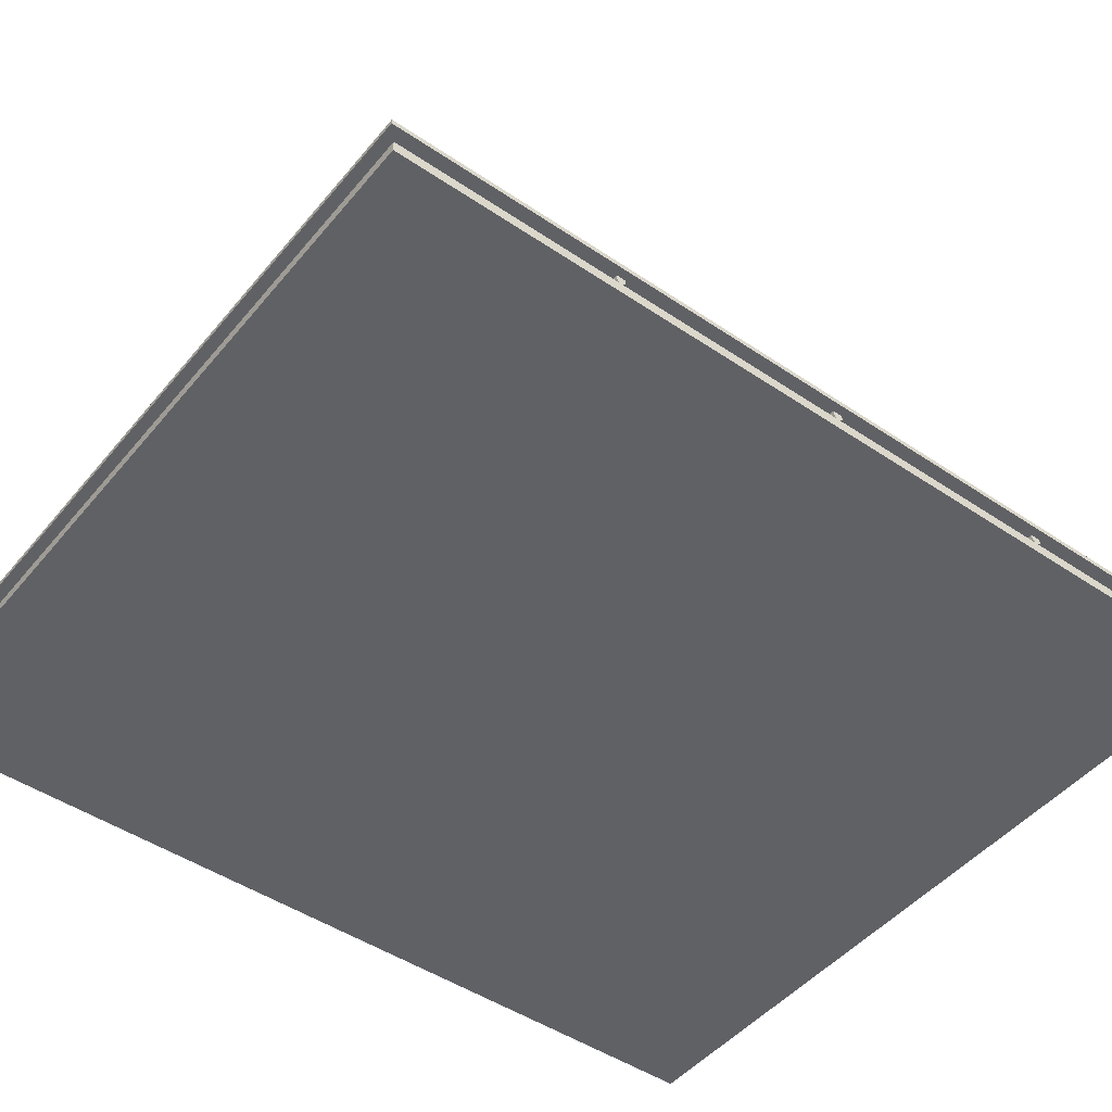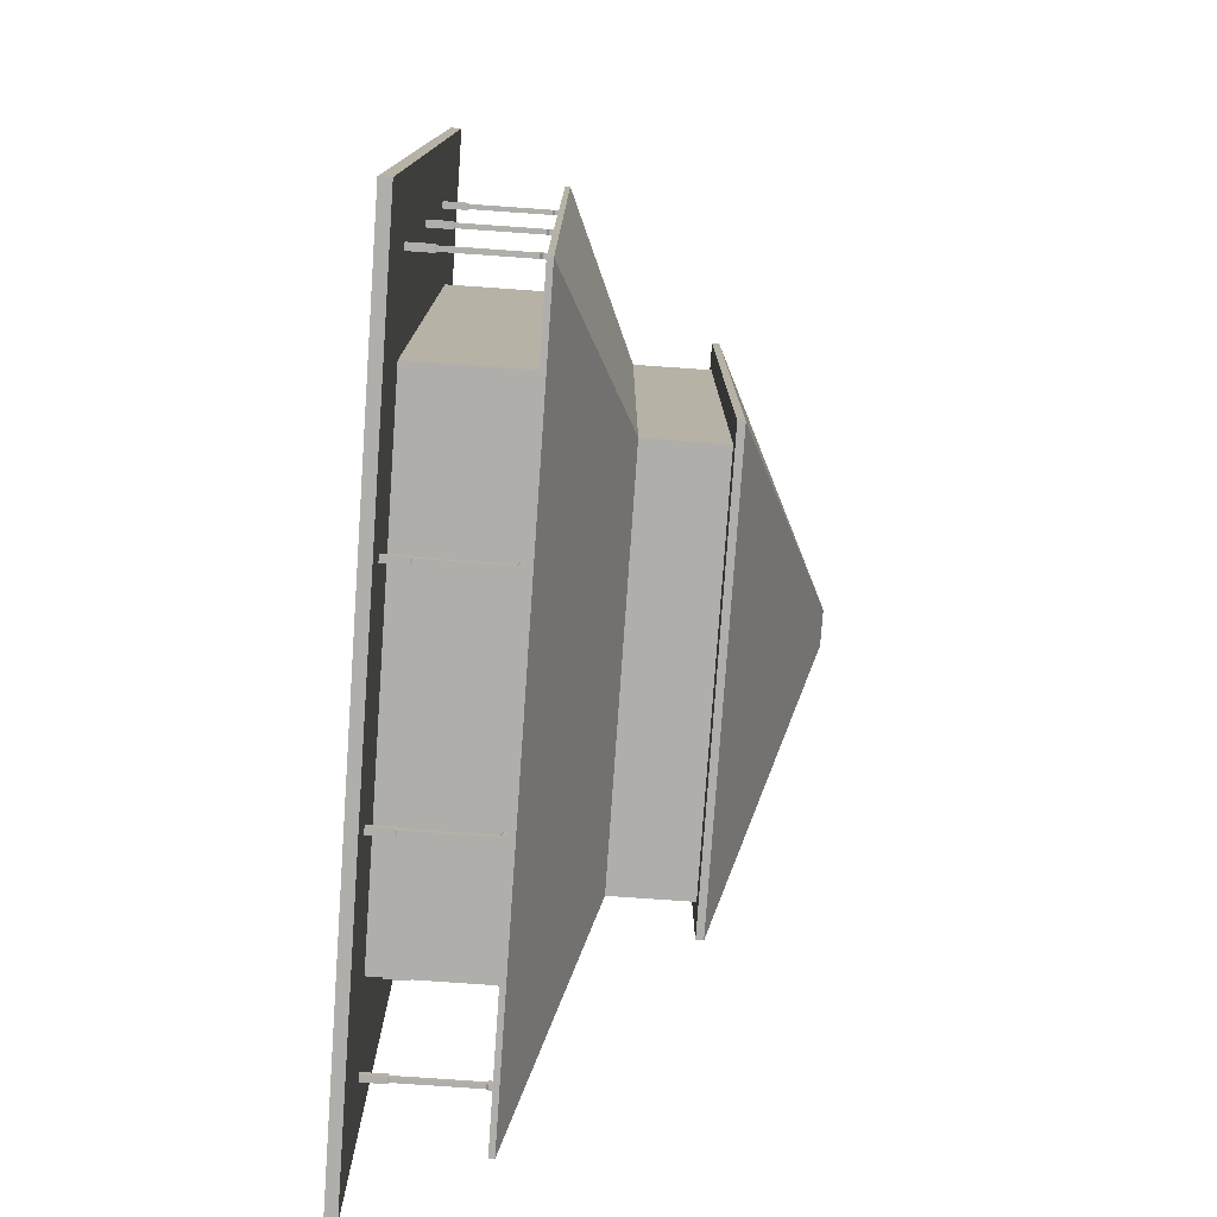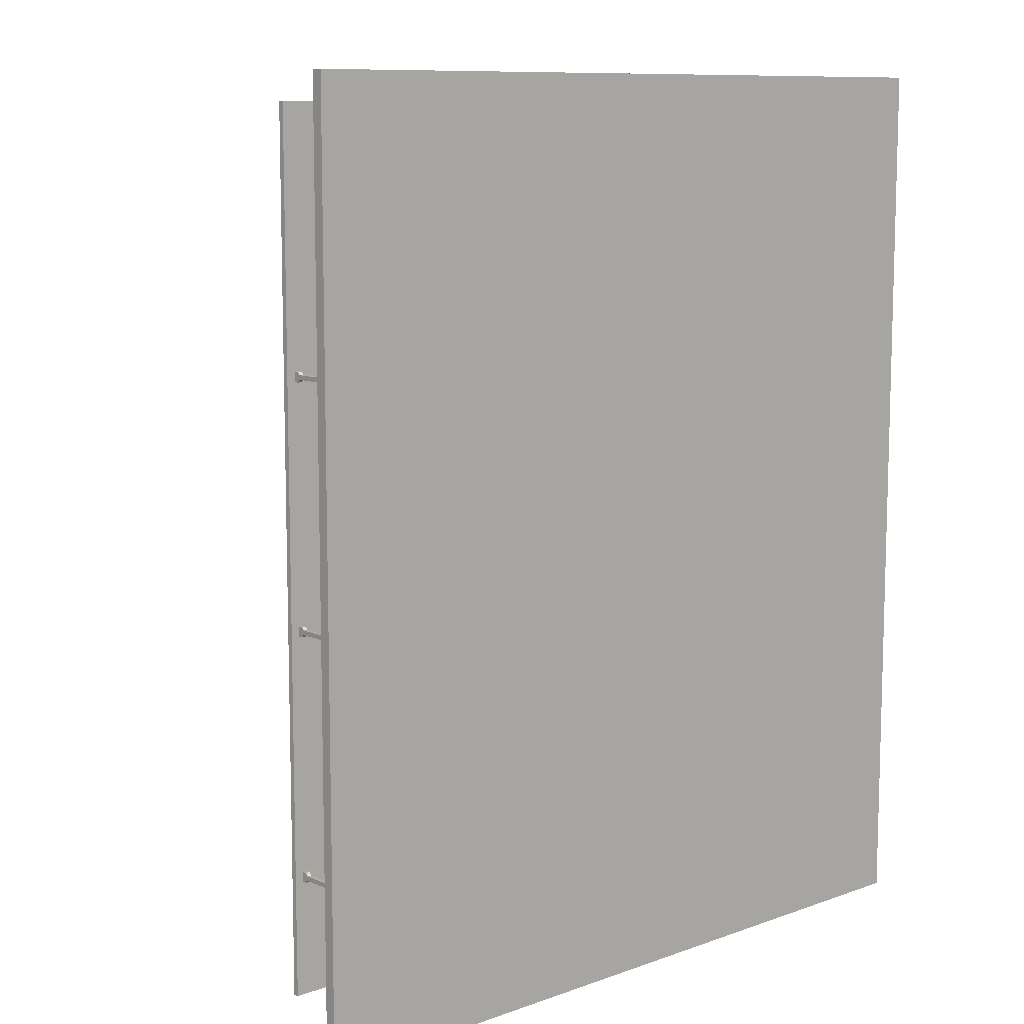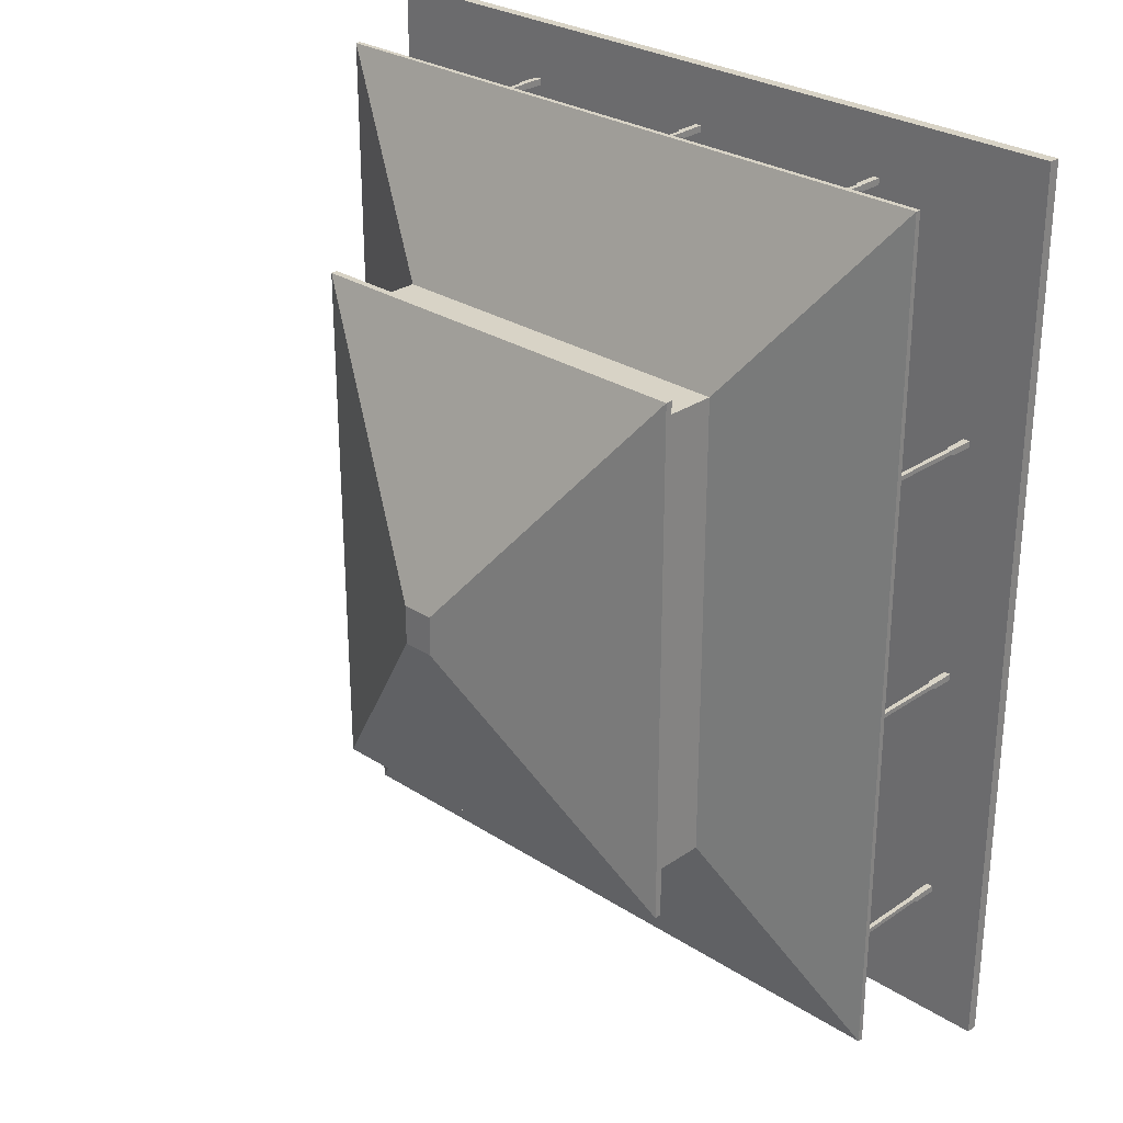
<metadata>
{"format":"obj","ext":"obj","renderer":"f3d","projection":"perspective","resolution":1024,"background":"white","views":[{"elev":-47.2,"azim":52.6,"up":"+Y"},{"elev":-77.9,"azim":86.0,"up":"+Z"},{"elev":9.9,"azim":-42.4,"up":"+Z"},{"elev":28.0,"azim":-135.8,"up":"+Z"}]}
</metadata>
<code>
v -223.5 9.893 278
v -223.5 109.2 278
v 223.5 9.893 278
v 223.5 109.2 278
v 223.5 9.893 -278
v 223.5 109.2 -278
v -223.5 9.893 -278
v -223.5 109.2 -278
v -310.4 109.2 386.1
v 310.4 109.2 386.1
v 310.4 109.2 -386.1
v -310.4 109.2 -386.1
v -310.4 114 386.1
v 310.4 114 386.1
v 310.4 114 -386.1
v -310.4 114 -386.1
v -171.8 180.2 213.7
v 171.8 180.2 213.7
v 171.8 180.2 -213.7
v -171.8 180.2 -213.7
v -171.8 248.3 213.7
v 171.8 248.3 213.7
v 171.8 248.3 -213.7
v -171.8 248.3 -213.7
v -192.5 248.3 239.5
v 192.5 248.3 239.5
v 192.5 248.3 -239.5
v -192.5 248.3 -239.5
v -192.5 254.5 239.5
v 192.5 254.5 239.5
v 192.5 254.5 -239.5
v -192.5 254.5 -239.5
v -14.54 341.6 18.08
v 14.54 341.6 18.08
v 14.54 341.6 -18.08
v -14.54 341.6 -18.08
v -355.3 9.893 409.8
v 355.3 9.893 409.8
v 355.3 9.893 -409.8
v -355.3 9.893 -409.8
v -355.3 0 409.8
v 355.3 0 409.8
v 355.3 0 -409.8
v -355.3 0 -409.8
v -297.8 5.983 -281.6
v -303.6 5.983 -281.6
v -303.6 5.983 -275.8
v -297.8 5.983 -275.8
v -297.8 30.87 -281.6
v -303.6 30.87 -281.6
v -303.6 30.87 -275.8
v -297.8 30.87 -275.8
v -298.7 32.55 -280.7
v -302.7 32.55 -280.7
v -302.7 32.55 -276.7
v -298.7 32.55 -276.7
v -298.7 69.14 -280.7
v -302.7 69.14 -280.7
v -302.7 69.14 -276.7
v -298.7 69.14 -276.7
v -298.7 102.5 -280.7
v -302.7 102.5 -280.7
v -302.7 102.5 -276.7
v -298.7 102.5 -276.7
v -298.7 104.7 -283.1
v -302.7 104.7 -283.1
v -302.7 104.7 -274.3
v -298.7 104.7 -274.3
v -298.7 109.1 -283.1
v -302.7 109.1 -283.1
v -302.7 109.1 -274.3
v -298.7 109.1 -274.3
v -297.8 5.983 -63
v -303.6 5.983 -63
v -303.6 5.983 -57.22
v -297.8 5.983 -57.22
v -297.8 30.87 -63
v -303.6 30.87 -63
v -303.6 30.87 -57.22
v -297.8 30.87 -57.22
v -298.7 32.55 -62.12
v -302.7 32.55 -62.12
v -302.7 32.55 -58.1
v -298.7 32.55 -58.1
v -298.7 69.14 -62.12
v -302.7 69.14 -62.12
v -302.7 69.14 -58.1
v -298.7 69.14 -58.1
v -298.7 102.5 -62.12
v -302.7 102.5 -62.12
v -302.7 102.5 -58.1
v -298.7 102.5 -58.1
v -298.7 104.7 -64.54
v -302.7 104.7 -64.54
v -302.7 104.7 -55.68
v -298.7 104.7 -55.68
v -298.7 109.1 -64.54
v -302.7 109.1 -64.54
v -302.7 109.1 -55.68
v -298.7 109.1 -55.68
v -297.8 5.983 155.6
v -303.6 5.983 155.6
v -303.6 5.983 161.4
v -297.8 5.983 161.4
v -297.8 30.87 155.6
v -303.6 30.87 155.6
v -303.6 30.87 161.4
v -297.8 30.87 161.4
v -298.7 32.55 156.5
v -302.7 32.55 156.5
v -302.7 32.55 160.5
v -298.7 32.55 160.5
v -298.7 69.14 156.5
v -302.7 69.14 156.5
v -302.7 69.14 160.5
v -298.7 69.14 160.5
v -298.7 102.5 156.5
v -302.7 102.5 156.5
v -302.7 102.5 160.5
v -298.7 102.5 160.5
v -298.7 104.7 154
v -302.7 104.7 154
v -302.7 104.7 162.9
v -298.7 104.7 162.9
v -298.7 109.1 154
v -302.7 109.1 154
v -302.7 109.1 162.9
v -298.7 109.1 162.9
v -197.1 5.983 352.3
v -197.1 5.983 358.1
v -191.3 5.983 358.1
v -191.3 5.983 352.3
v -197.1 30.87 352.3
v -197.1 30.87 358.1
v -191.3 30.87 358.1
v -191.3 30.87 352.3
v -196.2 32.55 353.2
v -196.2 32.55 357.2
v -192.2 32.55 357.2
v -192.2 32.55 353.2
v -196.2 69.14 353.2
v -196.2 69.14 357.2
v -192.2 69.14 357.2
v -192.2 69.14 353.2
v -196.2 102.5 353.2
v -196.2 102.5 357.2
v -192.2 102.5 357.2
v -192.2 102.5 353.2
v -198.7 104.7 353.2
v -198.7 104.7 357.2
v -189.8 104.7 357.2
v -189.8 104.7 353.2
v -198.7 109.1 353.2
v -198.7 109.1 357.2
v -189.8 109.1 357.2
v -189.8 109.1 353.2
v -7.63 5.983 352.3
v -7.63 5.983 358.1
v -1.847 5.983 358.1
v -1.847 5.983 352.3
v -7.63 30.87 352.3
v -7.63 30.87 358.1
v -1.847 30.87 358.1
v -1.847 30.87 352.3
v -6.753 32.55 353.2
v -6.753 32.55 357.2
v -2.725 32.55 357.2
v -2.725 32.55 353.2
v -6.753 69.14 353.2
v -6.753 69.14 357.2
v -2.725 69.14 357.2
v -2.725 69.14 353.2
v -6.753 102.5 353.2
v -6.753 102.5 357.2
v -2.725 102.5 357.2
v -2.725 102.5 353.2
v -9.172 104.7 353.2
v -9.172 104.7 357.2
v -0.3051 104.7 357.2
v -0.3051 104.7 353.2
v -9.172 109.1 353.2
v -9.172 109.1 357.2
v -0.3051 109.1 357.2
v -0.3051 109.1 353.2
v 181.9 5.983 352.3
v 181.9 5.983 358.1
v 187.6 5.983 358.1
v 187.6 5.983 352.3
v 181.9 30.87 352.3
v 181.9 30.87 358.1
v 187.6 30.87 358.1
v 187.6 30.87 352.3
v 182.7 32.55 353.2
v 182.7 32.55 357.2
v 186.8 32.55 357.2
v 186.8 32.55 353.2
v 182.7 69.14 353.2
v 182.7 69.14 357.2
v 186.8 69.14 357.2
v 186.8 69.14 353.2
v 182.7 102.5 353.2
v 182.7 102.5 357.2
v 186.8 102.5 357.2
v 186.8 102.5 353.2
v 180.3 104.7 353.2
v 180.3 104.7 357.2
v 189.2 104.7 357.2
v 189.2 104.7 353.2
v 180.3 109.1 353.2
v 180.3 109.1 357.2
v 189.2 109.1 357.2
v 189.2 109.1 353.2
v 297.8 5.983 172.3
v 303.6 5.983 172.3
v 303.6 5.983 166.5
v 297.8 5.983 166.5
v 297.8 30.87 172.3
v 303.6 30.87 172.3
v 303.6 30.87 166.5
v 297.8 30.87 166.5
v 298.7 32.55 171.4
v 302.7 32.55 171.4
v 302.7 32.55 167.4
v 298.7 32.55 167.4
v 298.7 69.14 171.4
v 302.7 69.14 171.4
v 302.7 69.14 167.4
v 298.7 69.14 167.4
v 298.7 102.5 171.4
v 302.7 102.5 171.4
v 302.7 102.5 167.4
v 298.7 102.5 167.4
v 298.7 104.7 173.8
v 302.7 104.7 173.8
v 302.7 104.7 165
v 298.7 104.7 165
v 298.7 109.1 173.8
v 302.7 109.1 173.8
v 302.7 109.1 165
v 298.7 109.1 165
v 297.8 5.983 -46.29
v 303.6 5.983 -46.29
v 303.6 5.983 -52.07
v 297.8 5.983 -52.07
v 297.8 30.87 -46.29
v 303.6 30.87 -46.29
v 303.6 30.87 -52.07
v 297.8 30.87 -52.07
v 298.7 32.55 -47.16
v 302.7 32.55 -47.16
v 302.7 32.55 -51.19
v 298.7 32.55 -51.19
v 298.7 69.14 -47.16
v 302.7 69.14 -47.16
v 302.7 69.14 -51.19
v 298.7 69.14 -51.19
v 298.7 102.5 -47.16
v 302.7 102.5 -47.16
v 302.7 102.5 -51.19
v 298.7 102.5 -51.19
v 298.7 104.7 -44.74
v 302.7 104.7 -44.74
v 302.7 104.7 -53.61
v 298.7 104.7 -53.61
v 298.7 109.1 -44.74
v 302.7 109.1 -44.74
v 302.7 109.1 -53.61
v 298.7 109.1 -53.61
v 297.8 5.983 -264.9
v 303.6 5.983 -264.9
v 303.6 5.983 -270.6
v 297.8 5.983 -270.6
v 297.8 30.87 -264.9
v 303.6 30.87 -264.9
v 303.6 30.87 -270.6
v 297.8 30.87 -270.6
v 298.7 32.55 -265.7
v 302.7 32.55 -265.7
v 302.7 32.55 -269.8
v 298.7 32.55 -269.8
v 298.7 69.14 -265.7
v 302.7 69.14 -265.7
v 302.7 69.14 -269.8
v 298.7 69.14 -269.8
v 298.7 102.5 -265.7
v 302.7 102.5 -265.7
v 302.7 102.5 -269.8
v 298.7 102.5 -269.8
v 298.7 104.7 -263.3
v 302.7 104.7 -263.3
v 302.7 104.7 -272.2
v 298.7 104.7 -272.2
v 298.7 109.1 -263.3
v 302.7 109.1 -263.3
v 302.7 109.1 -272.2
v 298.7 109.1 -272.2
v 102.4 5.983 -352.3
v 102.4 5.983 -358.1
v 96.6 5.983 -358.1
v 96.6 5.983 -352.3
v 102.4 30.87 -352.3
v 102.4 30.87 -358.1
v 96.6 30.87 -358.1
v 96.6 30.87 -352.3
v 101.5 32.55 -353.2
v 101.5 32.55 -357.2
v 97.47 32.55 -357.2
v 97.47 32.55 -353.2
v 101.5 69.14 -353.2
v 101.5 69.14 -357.2
v 97.47 69.14 -357.2
v 97.47 69.14 -353.2
v 101.5 102.5 -353.2
v 101.5 102.5 -357.2
v 97.47 102.5 -357.2
v 97.47 102.5 -353.2
v 103.9 104.7 -353.2
v 103.9 104.7 -357.2
v 95.05 104.7 -357.2
v 95.05 104.7 -353.2
v 103.9 109.1 -353.2
v 103.9 109.1 -357.2
v 95.05 109.1 -357.2
v 95.05 109.1 -353.2
v -87.11 5.983 -352.3
v -87.11 5.983 -358.1
v -92.9 5.983 -358.1
v -92.9 5.983 -352.3
v -87.11 30.87 -352.3
v -87.11 30.87 -358.1
v -92.9 30.87 -358.1
v -92.9 30.87 -352.3
v -87.99 32.55 -353.2
v -87.99 32.55 -357.2
v -92.02 32.55 -357.2
v -92.02 32.55 -353.2
v -87.99 69.14 -353.2
v -87.99 69.14 -357.2
v -92.02 69.14 -357.2
v -92.02 69.14 -353.2
v -87.99 102.5 -353.2
v -87.99 102.5 -357.2
v -92.02 102.5 -357.2
v -92.02 102.5 -353.2
v -85.57 104.7 -353.2
v -85.57 104.7 -357.2
v -94.44 104.7 -357.2
v -94.44 104.7 -353.2
v -85.57 109.1 -353.2
v -85.57 109.1 -357.2
v -94.44 109.1 -357.2
v -94.44 109.1 -353.2
o Temple_2
f 3 4 2 1
f 5 6 4 3
f 7 8 6 5
f 1 2 8 7
f 34 35 36 33
f 43 42 41 44
f 4 10 9 2
f 6 11 10 4
f 8 12 11 6
f 2 9 12 8
f 10 14 13 9
f 11 15 14 10
f 12 16 15 11
f 9 13 16 12
f 14 18 17 13
f 15 19 18 14
f 16 20 19 15
f 13 17 20 16
f 18 22 21 17
f 19 23 22 18
f 20 24 23 19
f 17 21 24 20
f 22 26 25 21
f 23 27 26 22
f 24 28 27 23
f 21 25 28 24
f 26 30 29 25
f 27 31 30 26
f 28 32 31 27
f 25 29 32 28
f 30 34 33 29
f 31 35 34 30
f 32 36 35 31
f 29 33 36 32
f 5 39 40 7
f 3 38 39 5
f 1 37 38 3
f 7 40 37 1
f 39 43 44 40
f 38 42 43 39
f 37 41 42 38
f 40 44 41 37
f 70 71 72 69
f 46 50 49 45
f 47 51 50 46
f 48 52 51 47
f 45 49 52 48
f 50 54 53 49
f 51 55 54 50
f 52 56 55 51
f 49 53 56 52
f 54 58 57 53
f 55 59 58 54
f 56 60 59 55
f 53 57 60 56
f 58 62 61 57
f 59 63 62 58
f 60 64 63 59
f 57 61 64 60
f 62 66 65 61
f 63 67 66 62
f 64 68 67 63
f 61 65 68 64
f 66 70 69 65
f 67 71 70 66
f 68 72 71 67
f 65 69 72 68
f 98 99 100 97
f 74 78 77 73
f 75 79 78 74
f 76 80 79 75
f 73 77 80 76
f 78 82 81 77
f 79 83 82 78
f 80 84 83 79
f 77 81 84 80
f 82 86 85 81
f 83 87 86 82
f 84 88 87 83
f 81 85 88 84
f 86 90 89 85
f 87 91 90 86
f 88 92 91 87
f 85 89 92 88
f 90 94 93 89
f 91 95 94 90
f 92 96 95 91
f 89 93 96 92
f 94 98 97 93
f 95 99 98 94
f 96 100 99 95
f 93 97 100 96
f 126 127 128 125
f 102 106 105 101
f 103 107 106 102
f 104 108 107 103
f 101 105 108 104
f 106 110 109 105
f 107 111 110 106
f 108 112 111 107
f 105 109 112 108
f 110 114 113 109
f 111 115 114 110
f 112 116 115 111
f 109 113 116 112
f 114 118 117 113
f 115 119 118 114
f 116 120 119 115
f 113 117 120 116
f 118 122 121 117
f 119 123 122 118
f 120 124 123 119
f 117 121 124 120
f 122 126 125 121
f 123 127 126 122
f 124 128 127 123
f 121 125 128 124
f 154 155 156 153
f 130 134 133 129
f 131 135 134 130
f 132 136 135 131
f 129 133 136 132
f 134 138 137 133
f 135 139 138 134
f 136 140 139 135
f 133 137 140 136
f 138 142 141 137
f 139 143 142 138
f 140 144 143 139
f 137 141 144 140
f 142 146 145 141
f 143 147 146 142
f 144 148 147 143
f 141 145 148 144
f 146 150 149 145
f 147 151 150 146
f 148 152 151 147
f 145 149 152 148
f 150 154 153 149
f 151 155 154 150
f 152 156 155 151
f 149 153 156 152
f 182 183 184 181
f 158 162 161 157
f 159 163 162 158
f 160 164 163 159
f 157 161 164 160
f 162 166 165 161
f 163 167 166 162
f 164 168 167 163
f 161 165 168 164
f 166 170 169 165
f 167 171 170 166
f 168 172 171 167
f 165 169 172 168
f 170 174 173 169
f 171 175 174 170
f 172 176 175 171
f 169 173 176 172
f 174 178 177 173
f 175 179 178 174
f 176 180 179 175
f 173 177 180 176
f 178 182 181 177
f 179 183 182 178
f 180 184 183 179
f 177 181 184 180
f 210 211 212 209
f 186 190 189 185
f 187 191 190 186
f 188 192 191 187
f 185 189 192 188
f 190 194 193 189
f 191 195 194 190
f 192 196 195 191
f 189 193 196 192
f 194 198 197 193
f 195 199 198 194
f 196 200 199 195
f 193 197 200 196
f 198 202 201 197
f 199 203 202 198
f 200 204 203 199
f 197 201 204 200
f 202 206 205 201
f 203 207 206 202
f 204 208 207 203
f 201 205 208 204
f 206 210 209 205
f 207 211 210 206
f 208 212 211 207
f 205 209 212 208
f 238 239 240 237
f 214 218 217 213
f 215 219 218 214
f 216 220 219 215
f 213 217 220 216
f 218 222 221 217
f 219 223 222 218
f 220 224 223 219
f 217 221 224 220
f 222 226 225 221
f 223 227 226 222
f 224 228 227 223
f 221 225 228 224
f 226 230 229 225
f 227 231 230 226
f 228 232 231 227
f 225 229 232 228
f 230 234 233 229
f 231 235 234 230
f 232 236 235 231
f 229 233 236 232
f 234 238 237 233
f 235 239 238 234
f 236 240 239 235
f 233 237 240 236
f 266 267 268 265
f 242 246 245 241
f 243 247 246 242
f 244 248 247 243
f 241 245 248 244
f 246 250 249 245
f 247 251 250 246
f 248 252 251 247
f 245 249 252 248
f 250 254 253 249
f 251 255 254 250
f 252 256 255 251
f 249 253 256 252
f 254 258 257 253
f 255 259 258 254
f 256 260 259 255
f 253 257 260 256
f 258 262 261 257
f 259 263 262 258
f 260 264 263 259
f 257 261 264 260
f 262 266 265 261
f 263 267 266 262
f 264 268 267 263
f 261 265 268 264
f 294 295 296 293
f 270 274 273 269
f 271 275 274 270
f 272 276 275 271
f 269 273 276 272
f 274 278 277 273
f 275 279 278 274
f 276 280 279 275
f 273 277 280 276
f 278 282 281 277
f 279 283 282 278
f 280 284 283 279
f 277 281 284 280
f 282 286 285 281
f 283 287 286 282
f 284 288 287 283
f 281 285 288 284
f 286 290 289 285
f 287 291 290 286
f 288 292 291 287
f 285 289 292 288
f 290 294 293 289
f 291 295 294 290
f 292 296 295 291
f 289 293 296 292
f 322 323 324 321
f 298 302 301 297
f 299 303 302 298
f 300 304 303 299
f 297 301 304 300
f 302 306 305 301
f 303 307 306 302
f 304 308 307 303
f 301 305 308 304
f 306 310 309 305
f 307 311 310 306
f 308 312 311 307
f 305 309 312 308
f 310 314 313 309
f 311 315 314 310
f 312 316 315 311
f 309 313 316 312
f 314 318 317 313
f 315 319 318 314
f 316 320 319 315
f 313 317 320 316
f 318 322 321 317
f 319 323 322 318
f 320 324 323 319
f 317 321 324 320
f 350 351 352 349
f 326 330 329 325
f 327 331 330 326
f 328 332 331 327
f 325 329 332 328
f 330 334 333 329
f 331 335 334 330
f 332 336 335 331
f 329 333 336 332
f 334 338 337 333
f 335 339 338 334
f 336 340 339 335
f 333 337 340 336
f 338 342 341 337
f 339 343 342 338
f 340 344 343 339
f 337 341 344 340
f 342 346 345 341
f 343 347 346 342
f 344 348 347 343
f 341 345 348 344
f 346 350 349 345
f 347 351 350 346
f 348 352 351 347
f 345 349 352 348

</code>
